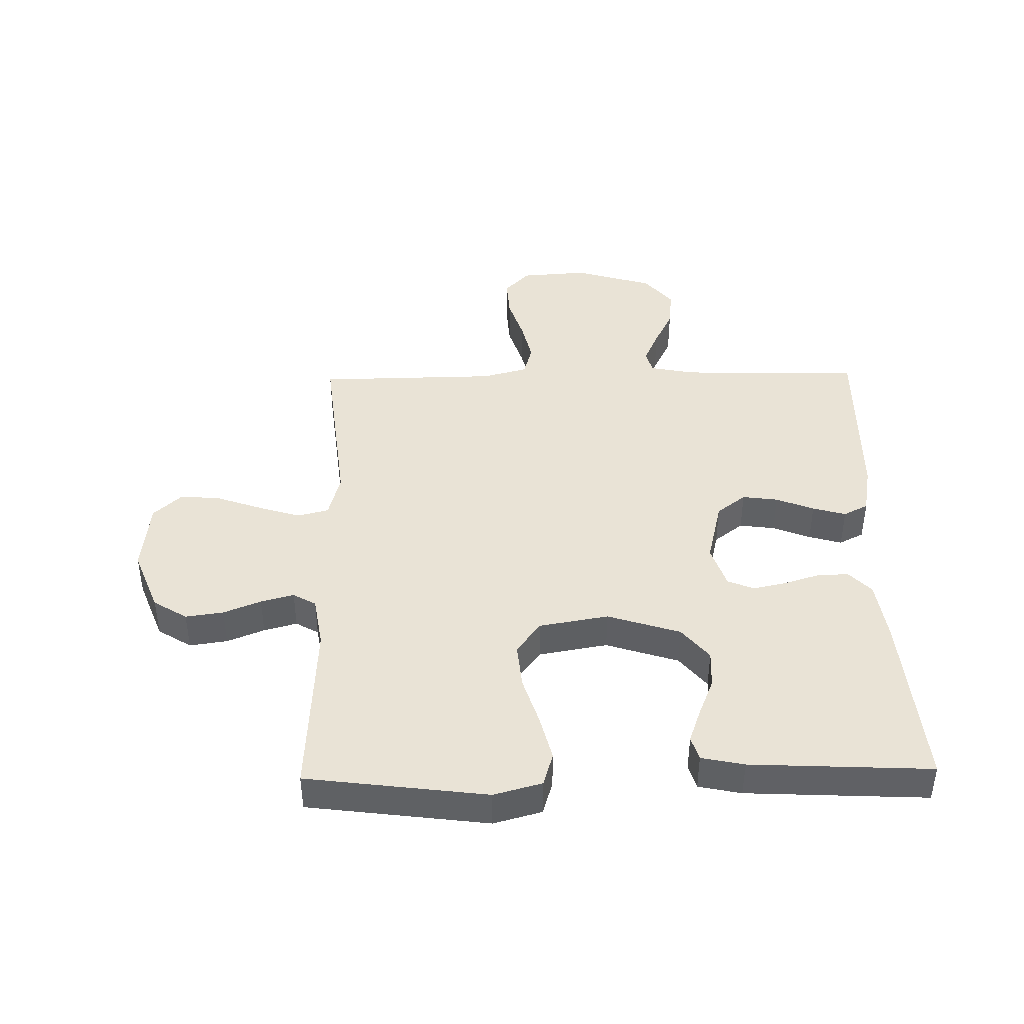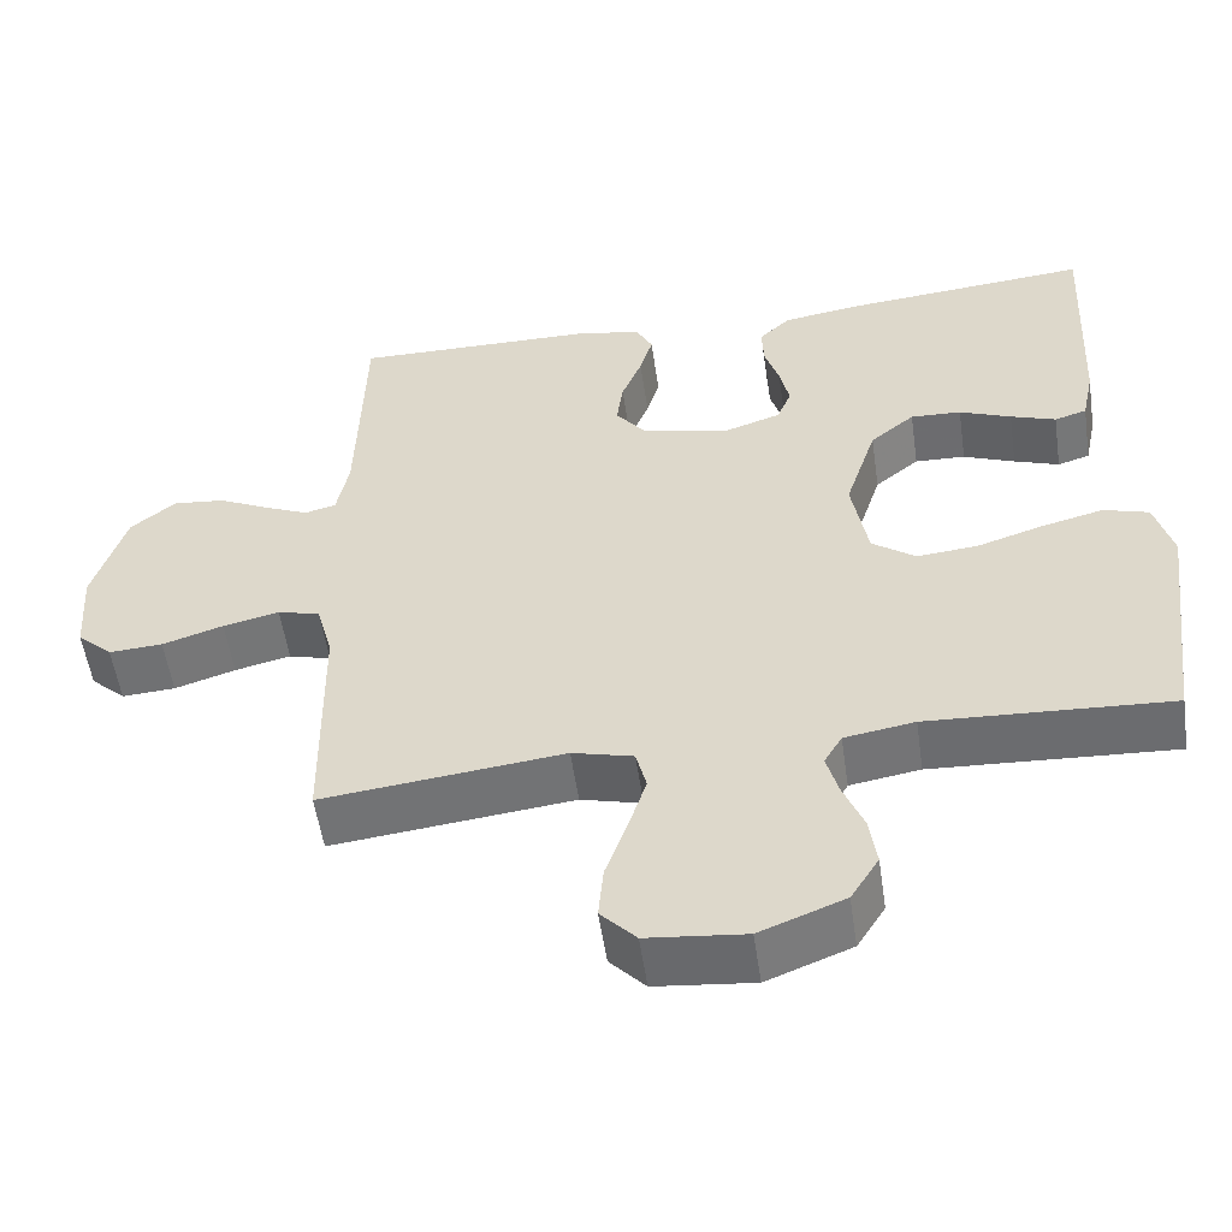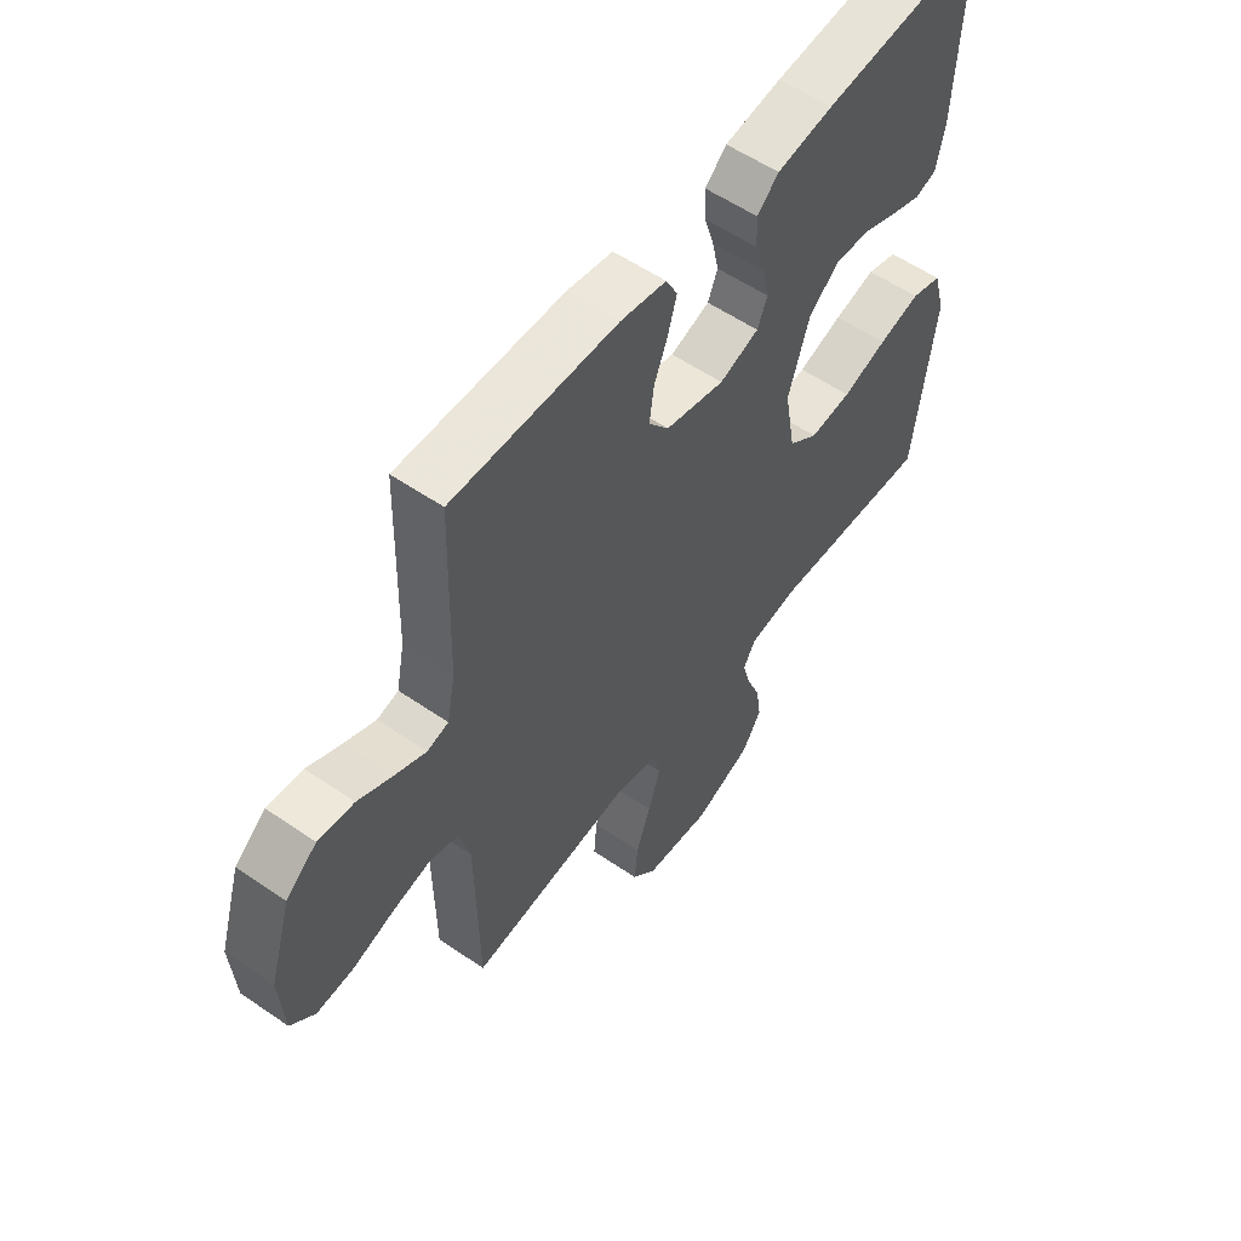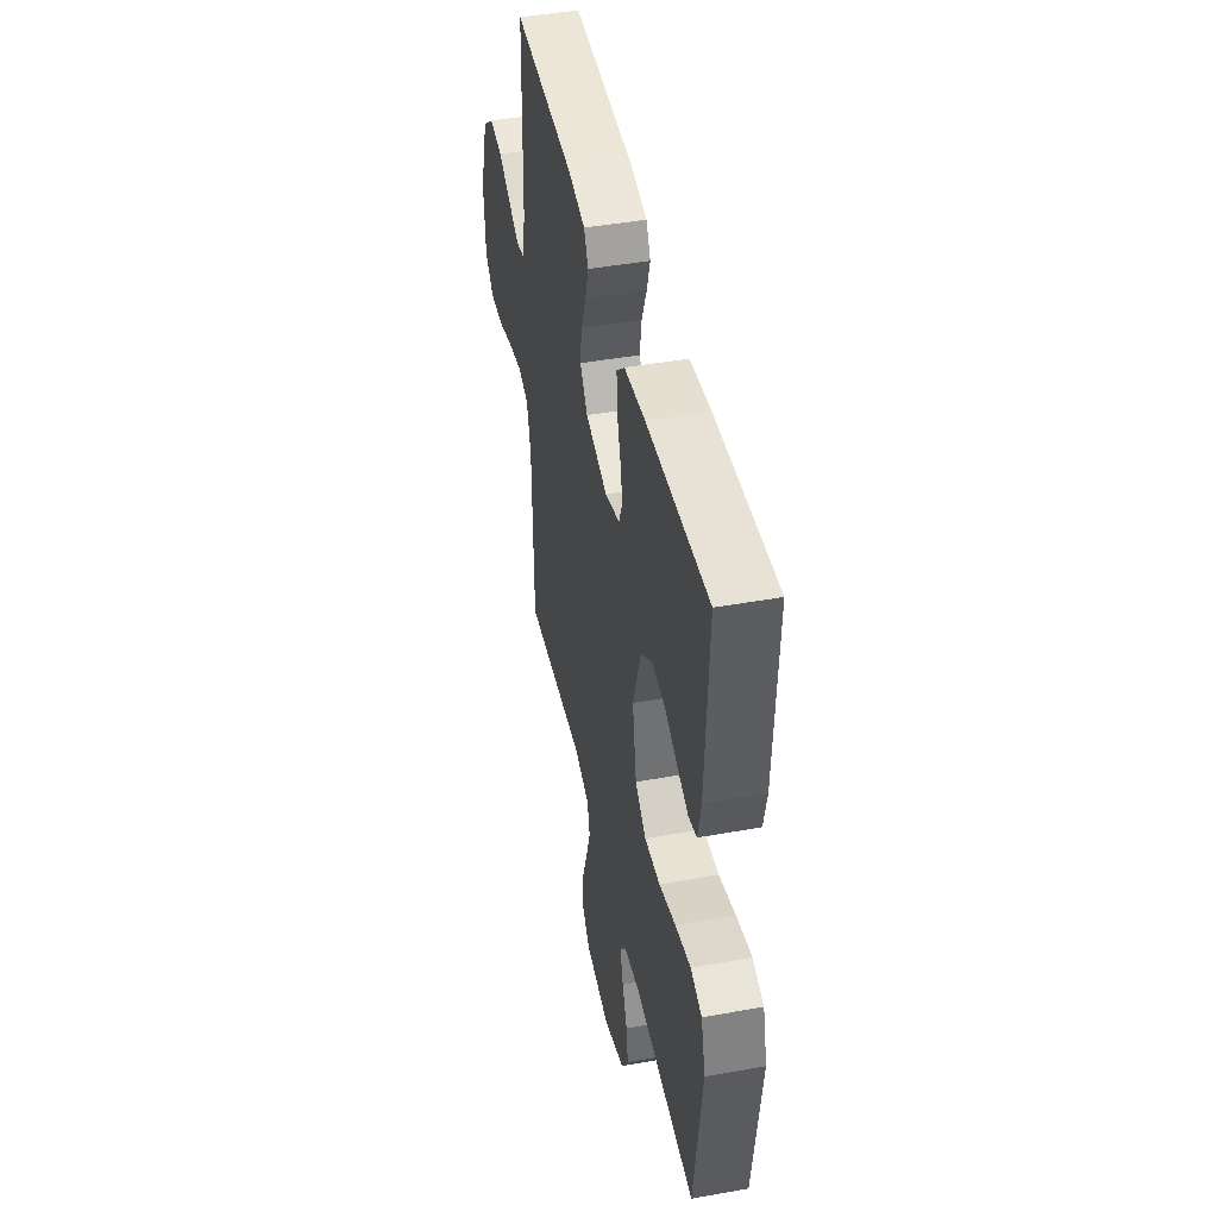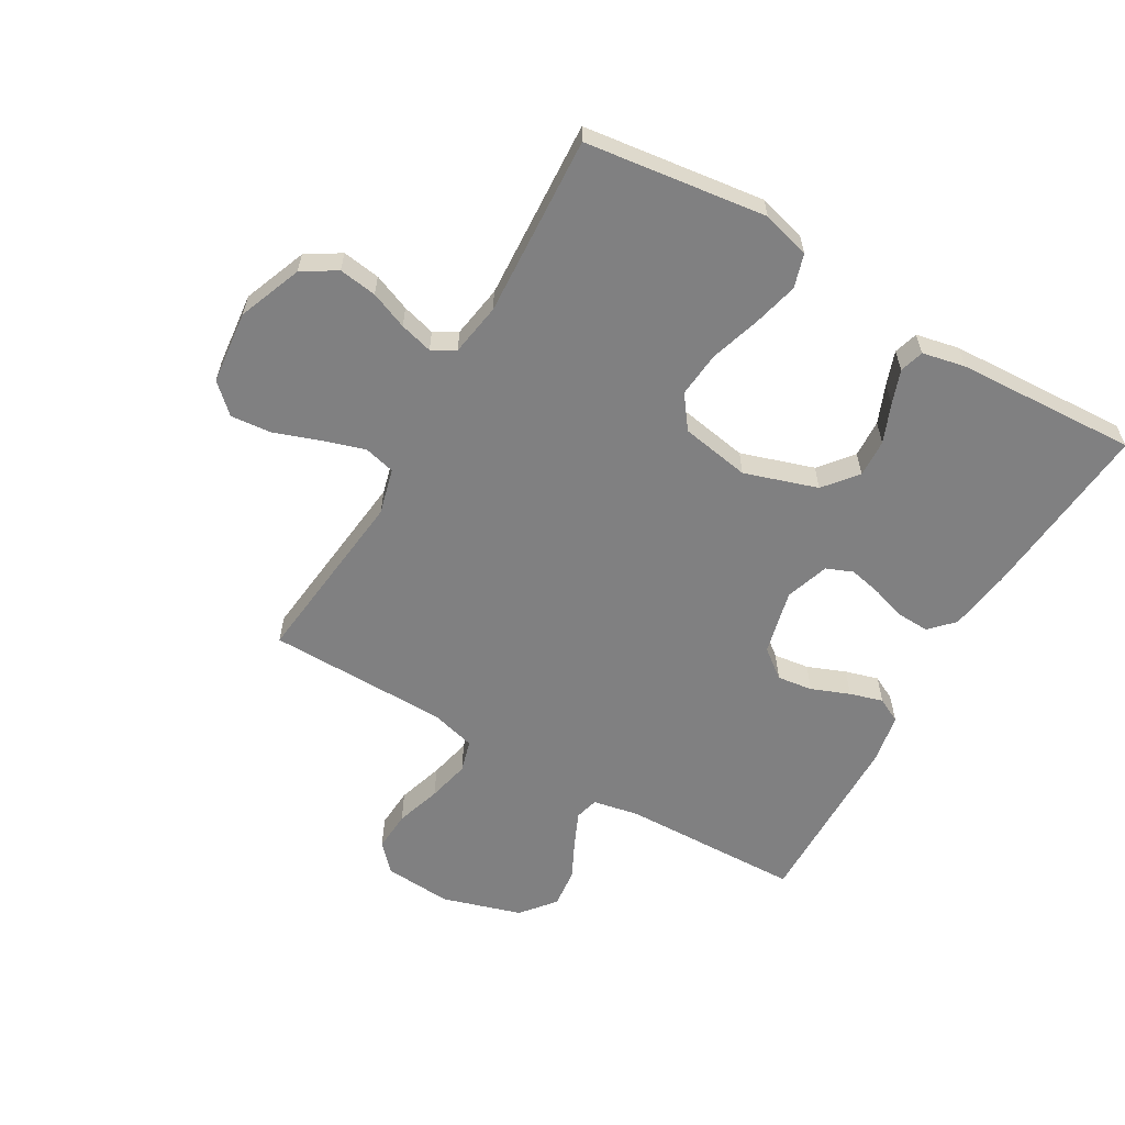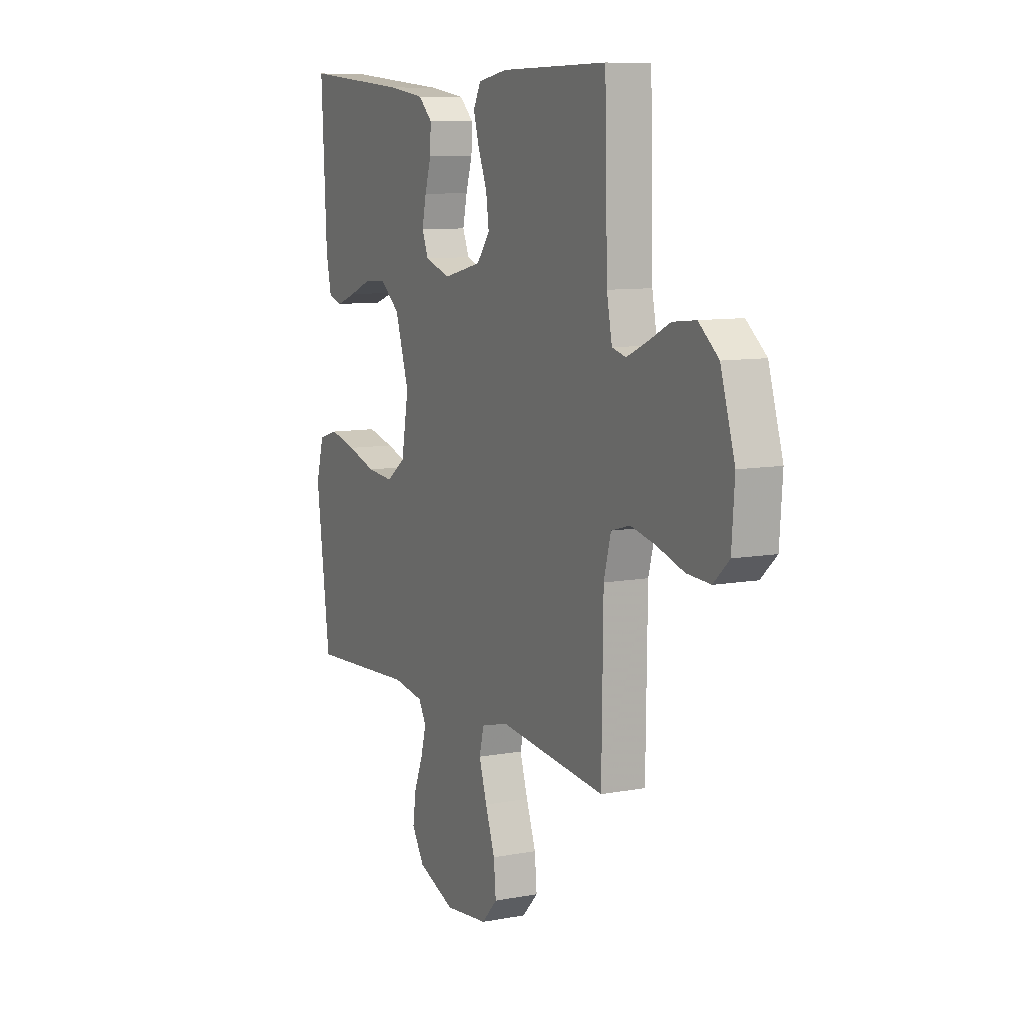
<metadata>
{"format":"obj","ext":"obj","renderer":"f3d","projection":"perspective","resolution":1024,"background":"white","views":[{"elev":42.3,"azim":-91.1,"up":"+Y"},{"elev":-54.5,"azim":-171.7,"up":"+Z"},{"elev":56.2,"azim":125.8,"up":"+Z"},{"elev":45.4,"azim":-101.7,"up":"+Z"},{"elev":-60.1,"azim":-120.1,"up":"+Y"},{"elev":9.2,"azim":63.6,"up":"+Z"}]}
</metadata>
<code>
v -0.5 0.07 -0.5
v -0.539 0.07 -0.2
v -0.517 0.07 -0.12
v -0.461 0.07 -0.103
v -0.385 0.07 -0.122
v -0.303 0.07 -0.148
v -0.227 0.07 -0.155
v -0.173 0.07 -0.115
v -0.153 0.07 0
v -0.192 0.07 0.121
v -0.247 0.07 0.166
v -0.31 0.07 0.163
v -0.374 0.07 0.137
v -0.43 0.07 0.117
v -0.47 0.07 0.129
v -0.485 0.07 0.2
v -0.5 0.07 0.5
v -0.2 0.07 0.474
v -0.097 0.07 0.459
v -0.058 0.07 0.422
v -0.06 0.07 0.369
v -0.078 0.07 0.311
v -0.09 0.07 0.256
v -0.072 0.07 0.212
v 0 0.07 0.188
v 0.108 0.07 0.214
v 0.145 0.07 0.262
v 0.137 0.07 0.321
v 0.112 0.07 0.384
v 0.096 0.07 0.439
v 0.117 0.07 0.48
v 0.2 0.07 0.495
v 0.5 0.07 0.5
v 0.508 0.07 0.2
v 0.523 0.07 0.124
v 0.562 0.07 0.114
v 0.618 0.07 0.139
v 0.681 0.07 0.17
v 0.746 0.07 0.177
v 0.802 0.07 0.131
v 0.842 0.07 0
v 0.834 0.07 -0.113
v 0.79 0.07 -0.154
v 0.723 0.07 -0.15
v 0.647 0.07 -0.126
v 0.577 0.07 -0.11
v 0.524 0.07 -0.125
v 0.504 0.07 -0.2
v 0.5 0.07 -0.5
v 0.2 0.07 -0.467
v 0.124 0.07 -0.487
v 0.111 0.07 -0.539
v 0.133 0.07 -0.609
v 0.16 0.07 -0.685
v 0.166 0.07 -0.752
v 0.122 0.07 -0.799
v 0 0.07 -0.812
v -0.105 0.07 -0.771
v -0.14 0.07 -0.715
v -0.131 0.07 -0.652
v -0.106 0.07 -0.59
v -0.091 0.07 -0.535
v -0.113 0.07 -0.497
v -0.2 0.07 -0.483
v -0.5 0 -0.5
v -0.539 0 -0.2
v -0.517 0 -0.12
v -0.461 0 -0.103
v -0.385 0 -0.122
v -0.303 0 -0.148
v -0.227 0 -0.155
v -0.173 0 -0.115
v -0.153 0 0
v -0.192 0 0.121
v -0.247 0 0.166
v -0.31 0 0.163
v -0.374 0 0.137
v -0.43 0 0.117
v -0.47 0 0.129
v -0.485 0 0.2
v -0.5 0 0.5
v -0.2 0 0.474
v -0.097 0 0.459
v -0.058 0 0.422
v -0.06 0 0.369
v -0.078 0 0.311
v -0.09 0 0.256
v -0.072 0 0.212
v 0 0 0.188
v 0.108 0 0.214
v 0.145 0 0.262
v 0.137 0 0.321
v 0.112 0 0.384
v 0.096 0 0.439
v 0.117 0 0.48
v 0.2 0 0.495
v 0.5 0 0.5
v 0.508 0 0.2
v 0.523 0 0.124
v 0.562 0 0.114
v 0.618 0 0.139
v 0.681 0 0.17
v 0.746 0 0.177
v 0.802 0 0.131
v 0.842 0 0
v 0.834 0 -0.113
v 0.79 0 -0.154
v 0.723 0 -0.15
v 0.647 0 -0.126
v 0.577 0 -0.11
v 0.524 0 -0.125
v 0.504 0 -0.2
v 0.5 0 -0.5
v 0.2 0 -0.467
v 0.124 0 -0.487
v 0.111 0 -0.539
v 0.133 0 -0.609
v 0.16 0 -0.685
v 0.166 0 -0.752
v 0.122 0 -0.799
v 0 0 -0.812
v -0.105 0 -0.771
v -0.14 0 -0.715
v -0.131 0 -0.652
v -0.106 0 -0.59
v -0.091 0 -0.535
v -0.113 0 -0.497
v -0.2 0 -0.483
f 58 59 60 61
f 58 61 62
f 57 58 62
f 56 57 62
f 53 54 55 56
f 52 53 56 62
f 51 52 62 63
f 48 49 50
f 47 48 50 51
f 42 43 44 45
f 42 45 46
f 41 42 46
f 40 41 46 47
f 37 38 39 40
f 36 37 40 47
f 31 32 33 34
f 31 34 35
f 28 29 30 31
f 27 28 31 35
f 26 27 35
f 25 26 35 36
f 19 20 21 22
f 19 22 23
f 18 19 23
f 17 18 23 24
f 12 13 14 15
f 12 15 16 17
f 3 4 5 6
f 1 2 3 6
f 64 1 6 7
f 63 64 7 8
f 51 63 8 9
f 25 36 47 51
f 24 25 51 9
f 11 12 17 24
f 10 11 24
f 9 10 24
f 125 124 123 122
f 126 125 122
f 126 122 121
f 126 121 120
f 120 119 118 117
f 126 120 117 116
f 127 126 116 115
f 114 113 112
f 115 114 112 111
f 109 108 107 106
f 110 109 106
f 110 106 105
f 111 110 105 104
f 104 103 102 101
f 111 104 101 100
f 98 97 96 95
f 99 98 95
f 95 94 93 92
f 99 95 92 91
f 99 91 90
f 100 99 90 89
f 86 85 84 83
f 87 86 83
f 87 83 82
f 88 87 82 81
f 79 78 77 76
f 81 80 79 76
f 70 69 68 67
f 70 67 66 65
f 71 70 65 128
f 72 71 128 127
f 73 72 127 115
f 115 111 100 89
f 73 115 89 88
f 88 81 76 75
f 88 75 74
f 88 74 73
f 1 65 66 2
f 2 66 67 3
f 3 67 68 4
f 4 68 69 5
f 5 69 70 6
f 6 70 71 7
f 7 71 72 8
f 8 72 73 9
f 9 73 74 10
f 10 74 75 11
f 11 75 76 12
f 12 76 77 13
f 13 77 78 14
f 14 78 79 15
f 15 79 80 16
f 16 80 81 17
f 17 81 82 18
f 18 82 83 19
f 19 83 84 20
f 20 84 85 21
f 21 85 86 22
f 22 86 87 23
f 23 87 88 24
f 24 88 89 25
f 25 89 90 26
f 26 90 91 27
f 27 91 92 28
f 28 92 93 29
f 29 93 94 30
f 30 94 95 31
f 31 95 96 32
f 32 96 97 33
f 33 97 98 34
f 34 98 99 35
f 35 99 100 36
f 36 100 101 37
f 37 101 102 38
f 38 102 103 39
f 39 103 104 40
f 40 104 105 41
f 41 105 106 42
f 42 106 107 43
f 43 107 108 44
f 44 108 109 45
f 45 109 110 46
f 46 110 111 47
f 47 111 112 48
f 48 112 113 49
f 49 113 114 50
f 50 114 115 51
f 51 115 116 52
f 52 116 117 53
f 53 117 118 54
f 54 118 119 55
f 55 119 120 56
f 56 120 121 57
f 57 121 122 58
f 58 122 123 59
f 59 123 124 60
f 60 124 125 61
f 61 125 126 62
f 62 126 127 63
f 63 127 128 64
f 64 128 65 1

</code>
